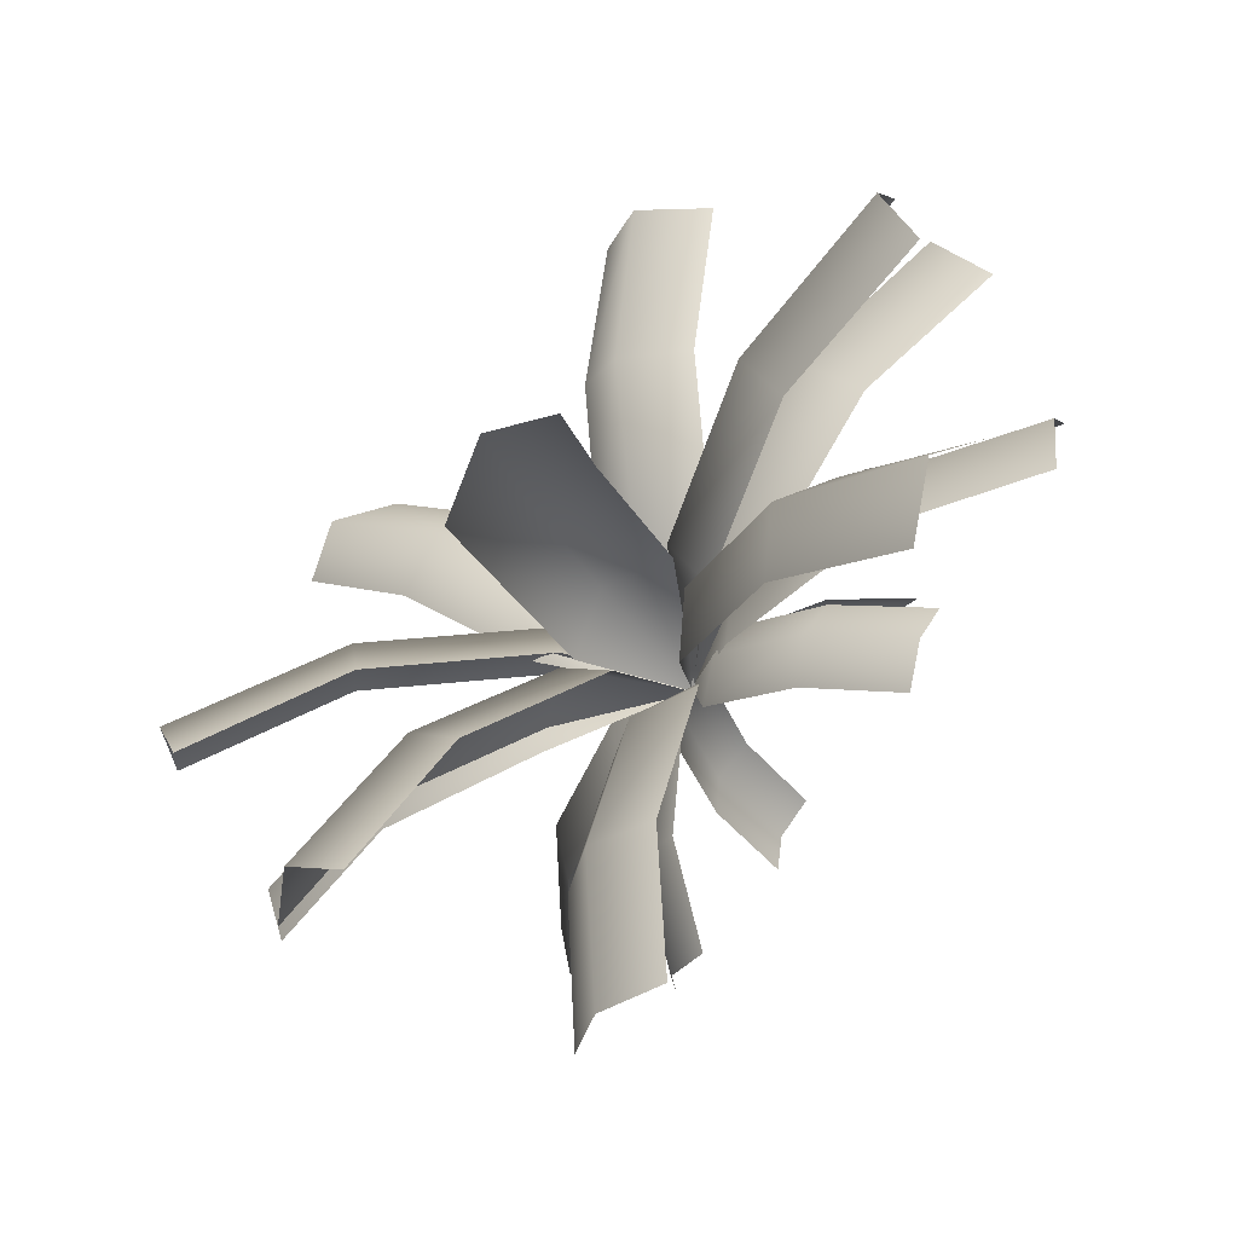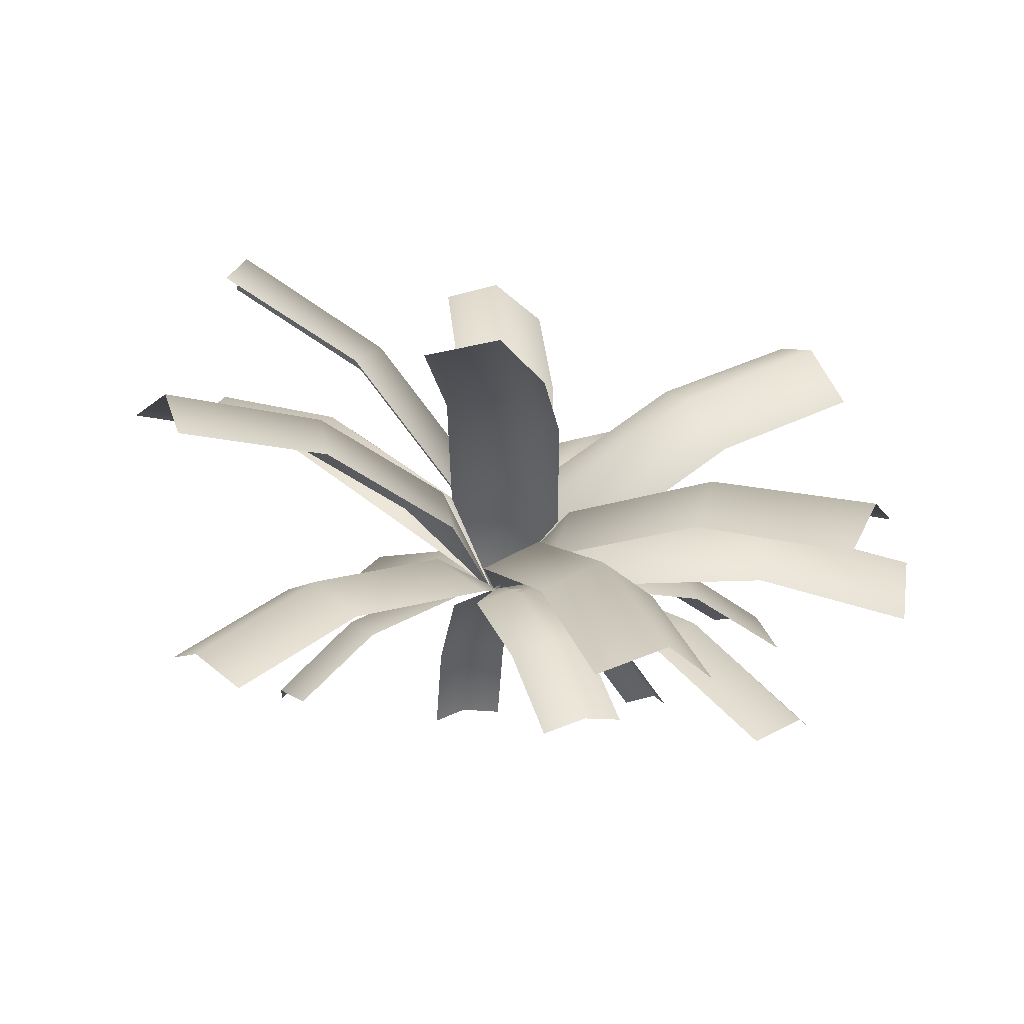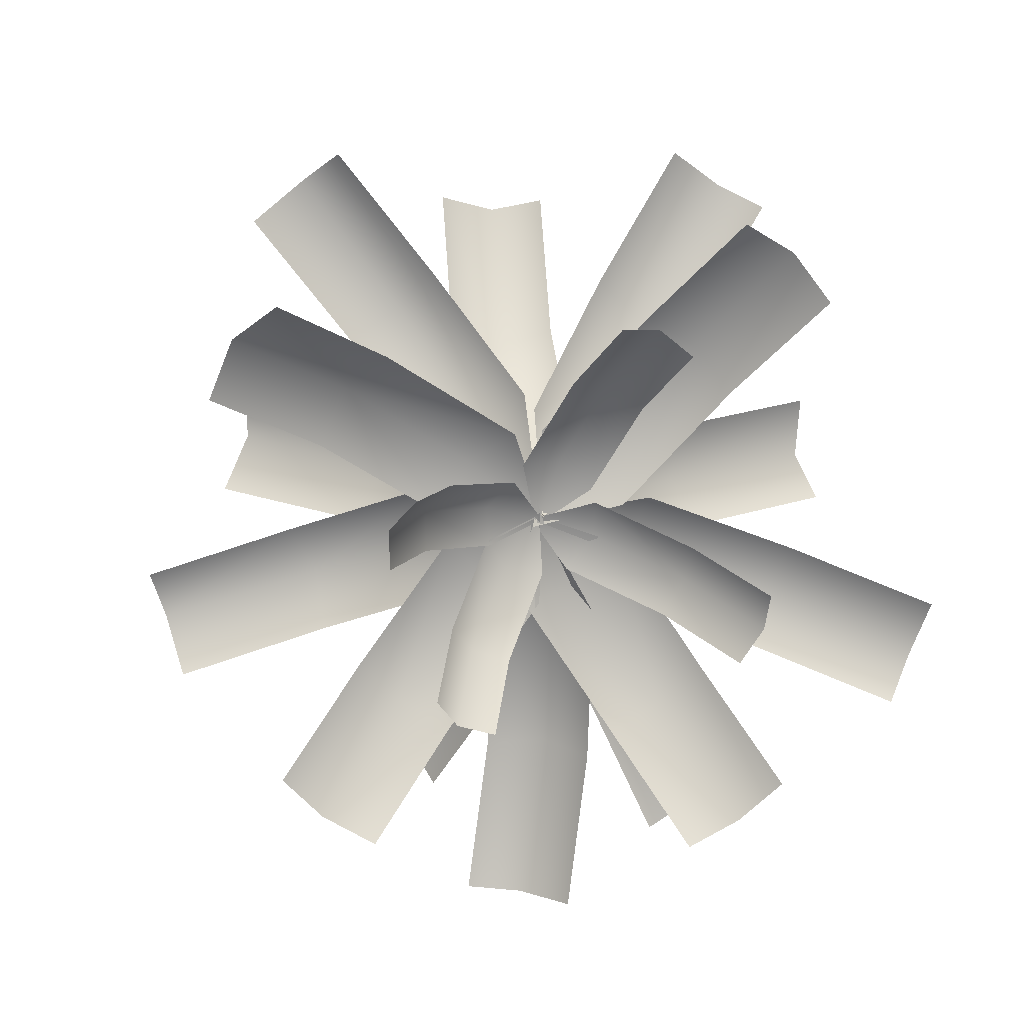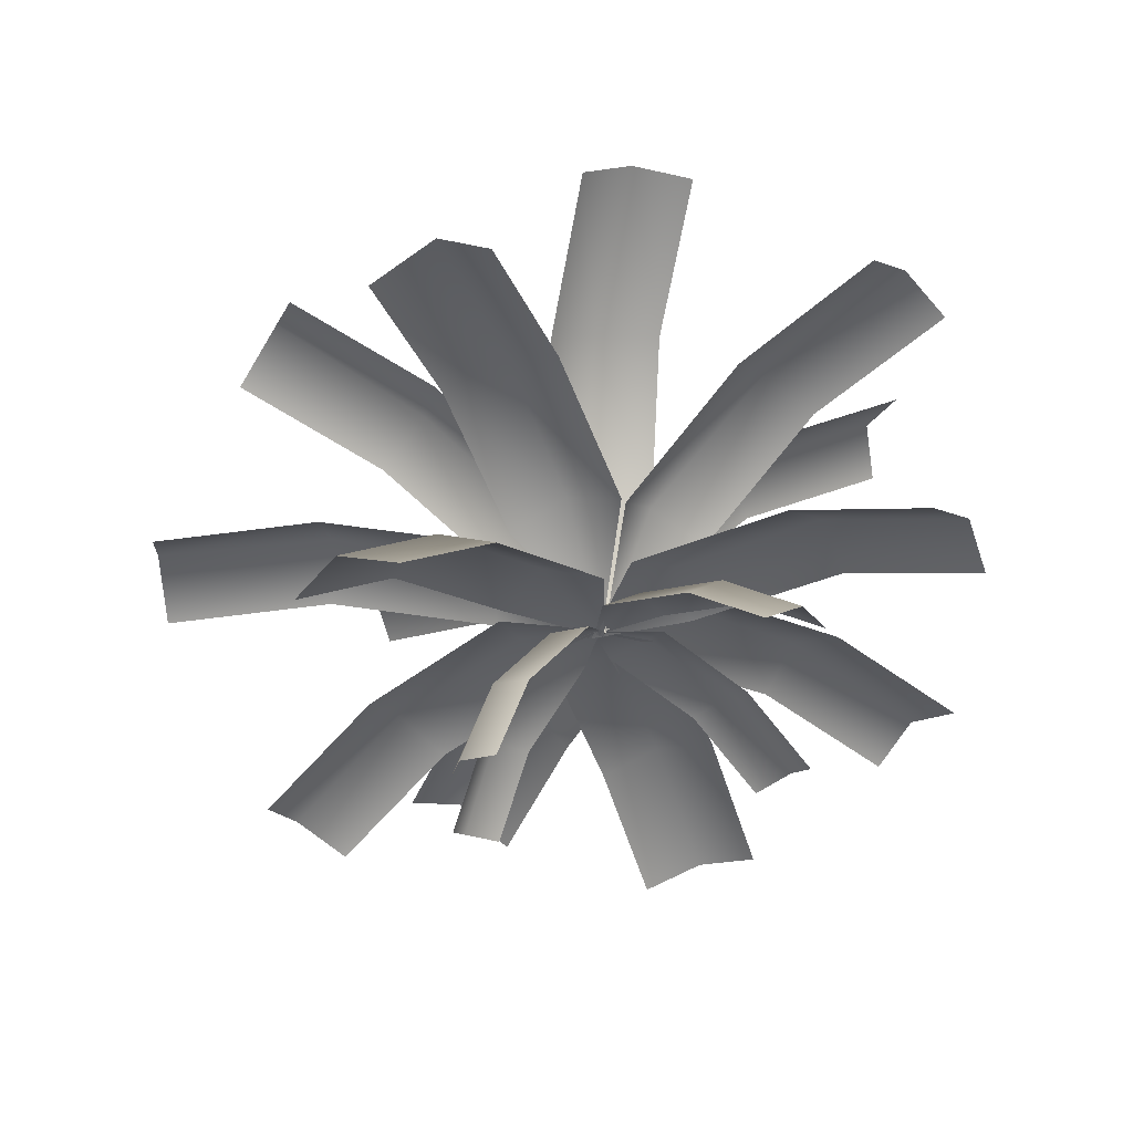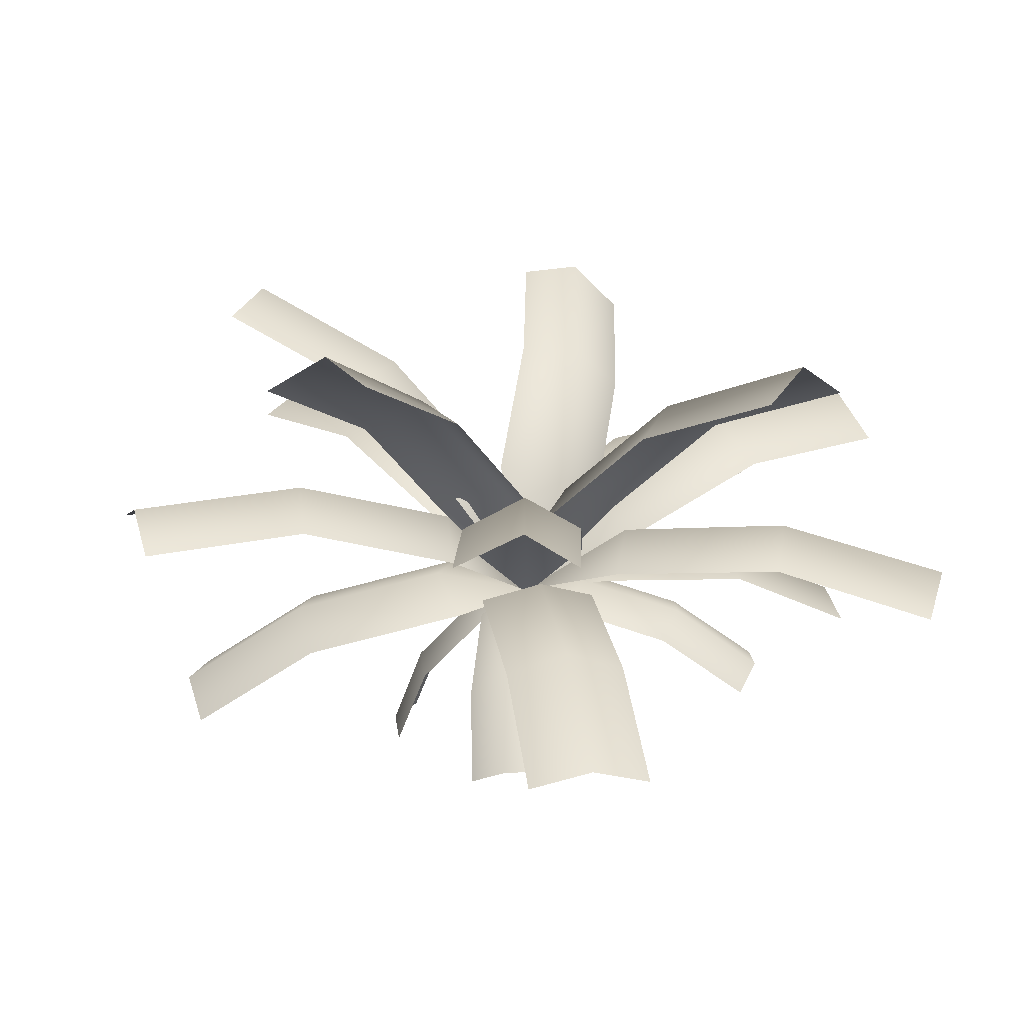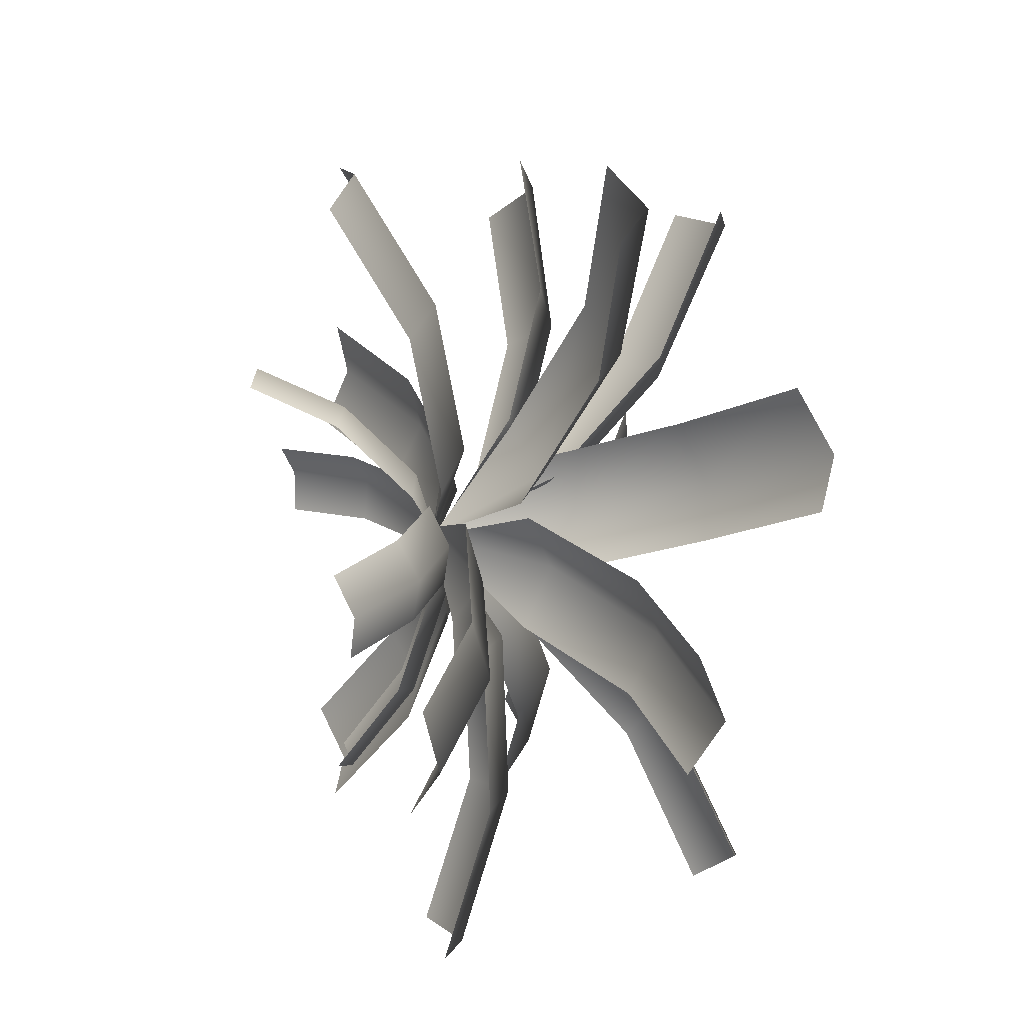
<metadata>
{"format":"obj","ext":"obj","renderer":"f3d","projection":"perspective","resolution":1024,"background":"white","views":[{"elev":-66.7,"azim":-127.0,"up":"+Z"},{"elev":13.5,"azim":-150.2,"up":"+Y"},{"elev":-73.3,"azim":117.6,"up":"+Y"},{"elev":-32.6,"azim":100.4,"up":"+Y"},{"elev":25.6,"azim":150.9,"up":"+Y"},{"elev":-36.9,"azim":84.3,"up":"+Z"}]}
</metadata>
<code>
v -2.216 11.16 3.701
v -2.732 10.92 3.252
v -1.618 12.11 2.383
v -2.145 11.83 1.96
v -1.527 10.99 3.846
v -0.9391 11.9 2.552
v -0.1497 12.34 0.9028
v -0.8646 12.53 0.8084
v -0.3356 12.21 -0.227
v -1.358 12.27 0.3148
v -0.375 12.24 -0.2056
v 0.5789 13.39 0.0114
v 0.5639 13.01 0.6468
v 0.8541 13.12 -0.6364
v 2.357 14.05 0.3353
v 2.609 13.77 -0.2745
v 4.304 14.09 0.6424
v 4.414 13.77 0.05464
v 4.178 13.69 1.349
v 2.344 13.67 1.014
v -0.3751 12.27 -0.1941
v -0.3524 13.23 0.9657
v -0.9042 12.76 1.102
v 0.377 13.04 0.9477
v -0.07502 13.6 2.834
v 0.612 13.39 2.807
v 0.348 13.33 4.741
v 0.9661 13.1 4.585
v -0.3077 12.84 4.796
v -0.6658 13.11 2.987
v -0.383 12.27 -0.1833
v -1.606 13.03 0.2684
v -1.849 12.49 -0.1786
v -1.278 12.9 0.9376
v -3.264 13.1 1.241
v -2.941 12.96 1.867
v -4.785 12.57 2.374
v -4.368 12.43 2.888
v -4.991 12.02 1.8
v -3.536 12.55 0.7644
v -0.389 12.25 -0.2009
v -1.4 13.13 -0.8891
v -0.9574 12.87 -1.422
v -1.864 12.7 -0.4782
v -2.882 13.35 -2.095
v -3.307 12.92 -1.705
v -4.324 12.93 -3.372
v -4.612 12.51 -2.926
v -3.75 12.68 -3.908
v -2.42 13.09 -2.666
v -0.3872 12.21 -0.2313
v -0.038 13.55 -0.8239
v 0.6048 13.23 -0.6436
v -0.5016 13.29 -1.361
v 0.7675 14.61 -2.215
v 0.3327 14.33 -2.719
v 1.712 15.09 -3.876
v 1.254 14.76 -4.248
v 2.386 14.73 -3.573
v 1.451 14.29 -2.021
v -0.3968 12.24 -0.149
v -1.13 13.49 0.2592
v -1.641 12.96 0.216
v -0.5714 13.5 0.7681
v -2.145 14.49 1.553
v -1.612 14.47 2.035
v -3.083 14.97 3.221
v -2.517 14.87 3.58
v -3.619 14.36 3.067
v -2.696 13.94 1.501
v -0.3867 12.22 -0.2473
v -0.3047 13.59 0.3745
v -0.5867 13.14 0.8937
v 0.3989 13.53 0.1048
v 0.4387 14.8 1.677
v 1.106 14.71 1.422
v 1.534 15.49 3.162
v 2.103 15.32 2.836
v 1.139 14.97 3.666
v 0.1302 14.34 2.23
v -0.3951 12.2 -0.2409
v -0.05727 13.66 -0.06788
v 0.4731 13.28 0.2841
v -0.1613 13.64 -0.8165
v 1.1 15.16 -0.4003
v 1.007 15.12 -1.112
v 2.606 16.24 -1.077
v 2.442 16.09 -1.716
v 3.112 15.78 -0.6243
v 1.658 14.78 -0.01547
v -0.3953 12.2 -0.2249
v -0.7921 13.64 -0.4575
v -0.2105 13.51 -0.8977
v -1.464 13.3 -0.5421
v -1.48 15.02 -1.607
v -2.108 14.68 -1.694
v -2.219 15.92 -3.194
v -2.753 15.51 -3.198
v -1.518 15.76 -3.589
v -0.863 14.9 -2.066
v -0.3887 12.24 -0.1802
v -1.423 13.34 -0.1739
v -1.534 12.95 -0.7966
v -1.53 13.06 0.5192
v -3.259 13.91 -0.08544
v -3.352 13.62 0.5655
v -5.224 13.84 0.0574
v -5.182 13.53 0.6547
v -5.242 13.44 -0.6597
v -3.381 13.52 -0.7496
v 3.381 11.06 1.758
v 2.919 10.9 2.292
v 2.127 12.04 1.078
v 1.69 11.84 1.628
v 3.509 10.82 1.086
v 2.277 11.76 0.4201
v 0.658 12.25 -0.4047
v 0.5817 12.5 0.2909
v -0.4768 12.21 -0.2076
v 0.07457 12.33 0.8049
v 1.086 12.27 -4.284
v 1.684 12.04 -3.941
v 0.5108 12.82 -2.748
v 1.123 12.57 -2.441
v 0.4203 12.01 -4.4
v -0.1423 12.53 -2.897
v -0.7839 12.5 -1.13
v -0.1017 12.79 -1.061
v -0.4431 12.19 -0.07286
v 0.4823 12.53 -0.6776
v -4.678 11.41 -0.67
v -4.451 11.31 -1.352
v -3.201 12.26 -0.3829
v -3.005 12.13 -1.074
v -4.572 11.08 -0.03276
v -3.122 11.9 0.2458
v -1.286 12.23 0.4733
v -1.448 12.58 -0.1656
v -0.3029 12.21 -0.1271
v -1.173 12.46 -0.8466
v 0.8337 10.1 1.083
v 0.4268 10.08 1.285
v 0.5877 11.12 0.7989
v 0.1806 11.07 1.002
v 0.9951 10.05 0.6619
v 0.7478 11.04 0.3781
v 0.2163 11.94 -0.1601
v 0.0802 11.99 0.285
v -0.4314 12.26 -0.198
v -0.3499 11.98 0.4649
v -1.727 10.57 1.593
v -2.041 10.6 1.266
v -1.266 11.46 1.174
v -1.589 11.46 0.8504
v -1.309 10.4 1.631
v -0.8555 11.26 1.214
v -0.2801 11.96 0.4614
v -0.7163 12.13 0.4559
v -0.3564 12.25 -0.1984
v -1.014 12.17 0.09933
v -2.63 11.47 -2.01
v -2.243 11.3 -2.268
v -1.859 12.13 -1.398
v -1.488 11.93 -1.669
v -2.847 11.36 -1.576
v -2.09 12 -0.9752
v -1.136 12.31 -0.1713
v -0.9476 12.43 -0.6309
v -0.3559 12.22 -0.09436
v -0.5355 12.25 -0.8663
v 1.2 11.33 -2.531
v 1.441 11.09 -2.172
v 0.7483 12.03 -1.684
v 0.9959 11.76 -1.343
v 0.7457 11.32 -2.73
v 0.299 11.99 -1.899
v -0.3944 12.36 -0.8814
v 0.08629 12.39 -0.7121
v -0.4515 12.23 -0.1063
v 0.304 12.13 -0.3272
g Palm_A(Clone)_35326_67
f 1 3 2
f 3 4 2
f 1 5 3
f 6 3 5
f 6 7 3
f 7 8 3
f 7 9 8
f 9 10 8
f 4 3 10
f 8 10 3
f 11 13 12
f 14 11 12
f 12 15 14
f 14 15 16
f 15 17 16
f 16 17 18
f 17 15 19
f 15 20 19
f 15 12 20
f 12 13 20
f 21 23 22
f 24 21 22
f 22 25 24
f 24 25 26
f 25 27 26
f 26 27 28
f 27 25 29
f 25 30 29
f 25 22 30
f 22 23 30
f 31 33 32
f 34 31 32
f 32 35 34
f 34 35 36
f 35 37 36
f 36 37 38
f 37 35 39
f 35 40 39
f 35 32 40
f 32 33 40
f 41 43 42
f 44 41 42
f 42 45 44
f 44 45 46
f 45 47 46
f 46 47 48
f 47 45 49
f 45 50 49
f 45 42 50
f 42 43 50
f 51 53 52
f 54 51 52
f 52 55 54
f 54 55 56
f 55 57 56
f 56 57 58
f 57 55 59
f 55 60 59
f 55 52 60
f 52 53 60
f 61 63 62
f 64 61 62
f 62 65 64
f 64 65 66
f 65 67 66
f 66 67 68
f 67 65 69
f 65 70 69
f 65 62 70
f 62 63 70
f 71 73 72
f 74 71 72
f 72 75 74
f 74 75 76
f 75 77 76
f 76 77 78
f 77 75 79
f 75 80 79
f 75 72 80
f 72 73 80
f 81 83 82
f 84 81 82
f 82 85 84
f 84 85 86
f 85 87 86
f 86 87 88
f 87 85 89
f 85 90 89
f 85 82 90
f 82 83 90
f 91 93 92
f 94 91 92
f 92 95 94
f 94 95 96
f 95 97 96
f 96 97 98
f 97 95 99
f 95 100 99
f 95 92 100
f 92 93 100
f 101 103 102
f 104 101 102
f 102 105 104
f 104 105 106
f 105 107 106
f 106 107 108
f 107 105 109
f 105 110 109
f 105 102 110
f 102 103 110
f 111 113 112
f 113 114 112
f 111 115 113
f 116 113 115
f 116 117 113
f 117 118 113
f 117 119 118
f 119 120 118
f 114 113 120
f 118 120 113
f 121 123 122
f 123 124 122
f 121 125 123
f 126 123 125
f 126 127 123
f 127 128 123
f 127 129 128
f 129 130 128
f 124 123 130
f 128 130 123
f 131 133 132
f 133 134 132
f 131 135 133
f 136 133 135
f 136 137 133
f 137 138 133
f 137 139 138
f 139 140 138
f 134 133 140
f 138 140 133
f 141 143 142
f 143 144 142
f 141 145 143
f 146 143 145
f 146 147 143
f 147 148 143
f 147 149 148
f 149 150 148
f 144 143 150
f 148 150 143
f 151 153 152
f 153 154 152
f 151 155 153
f 156 153 155
f 156 157 153
f 157 158 153
f 157 159 158
f 159 160 158
f 154 153 160
f 158 160 153
f 161 163 162
f 163 164 162
f 161 165 163
f 166 163 165
f 166 167 163
f 167 168 163
f 167 169 168
f 169 170 168
f 164 163 170
f 168 170 163
f 171 173 172
f 173 174 172
f 171 175 173
f 176 173 175
f 176 177 173
f 177 178 173
f 177 179 178
f 179 180 178
f 174 173 180
f 178 180 173

</code>
